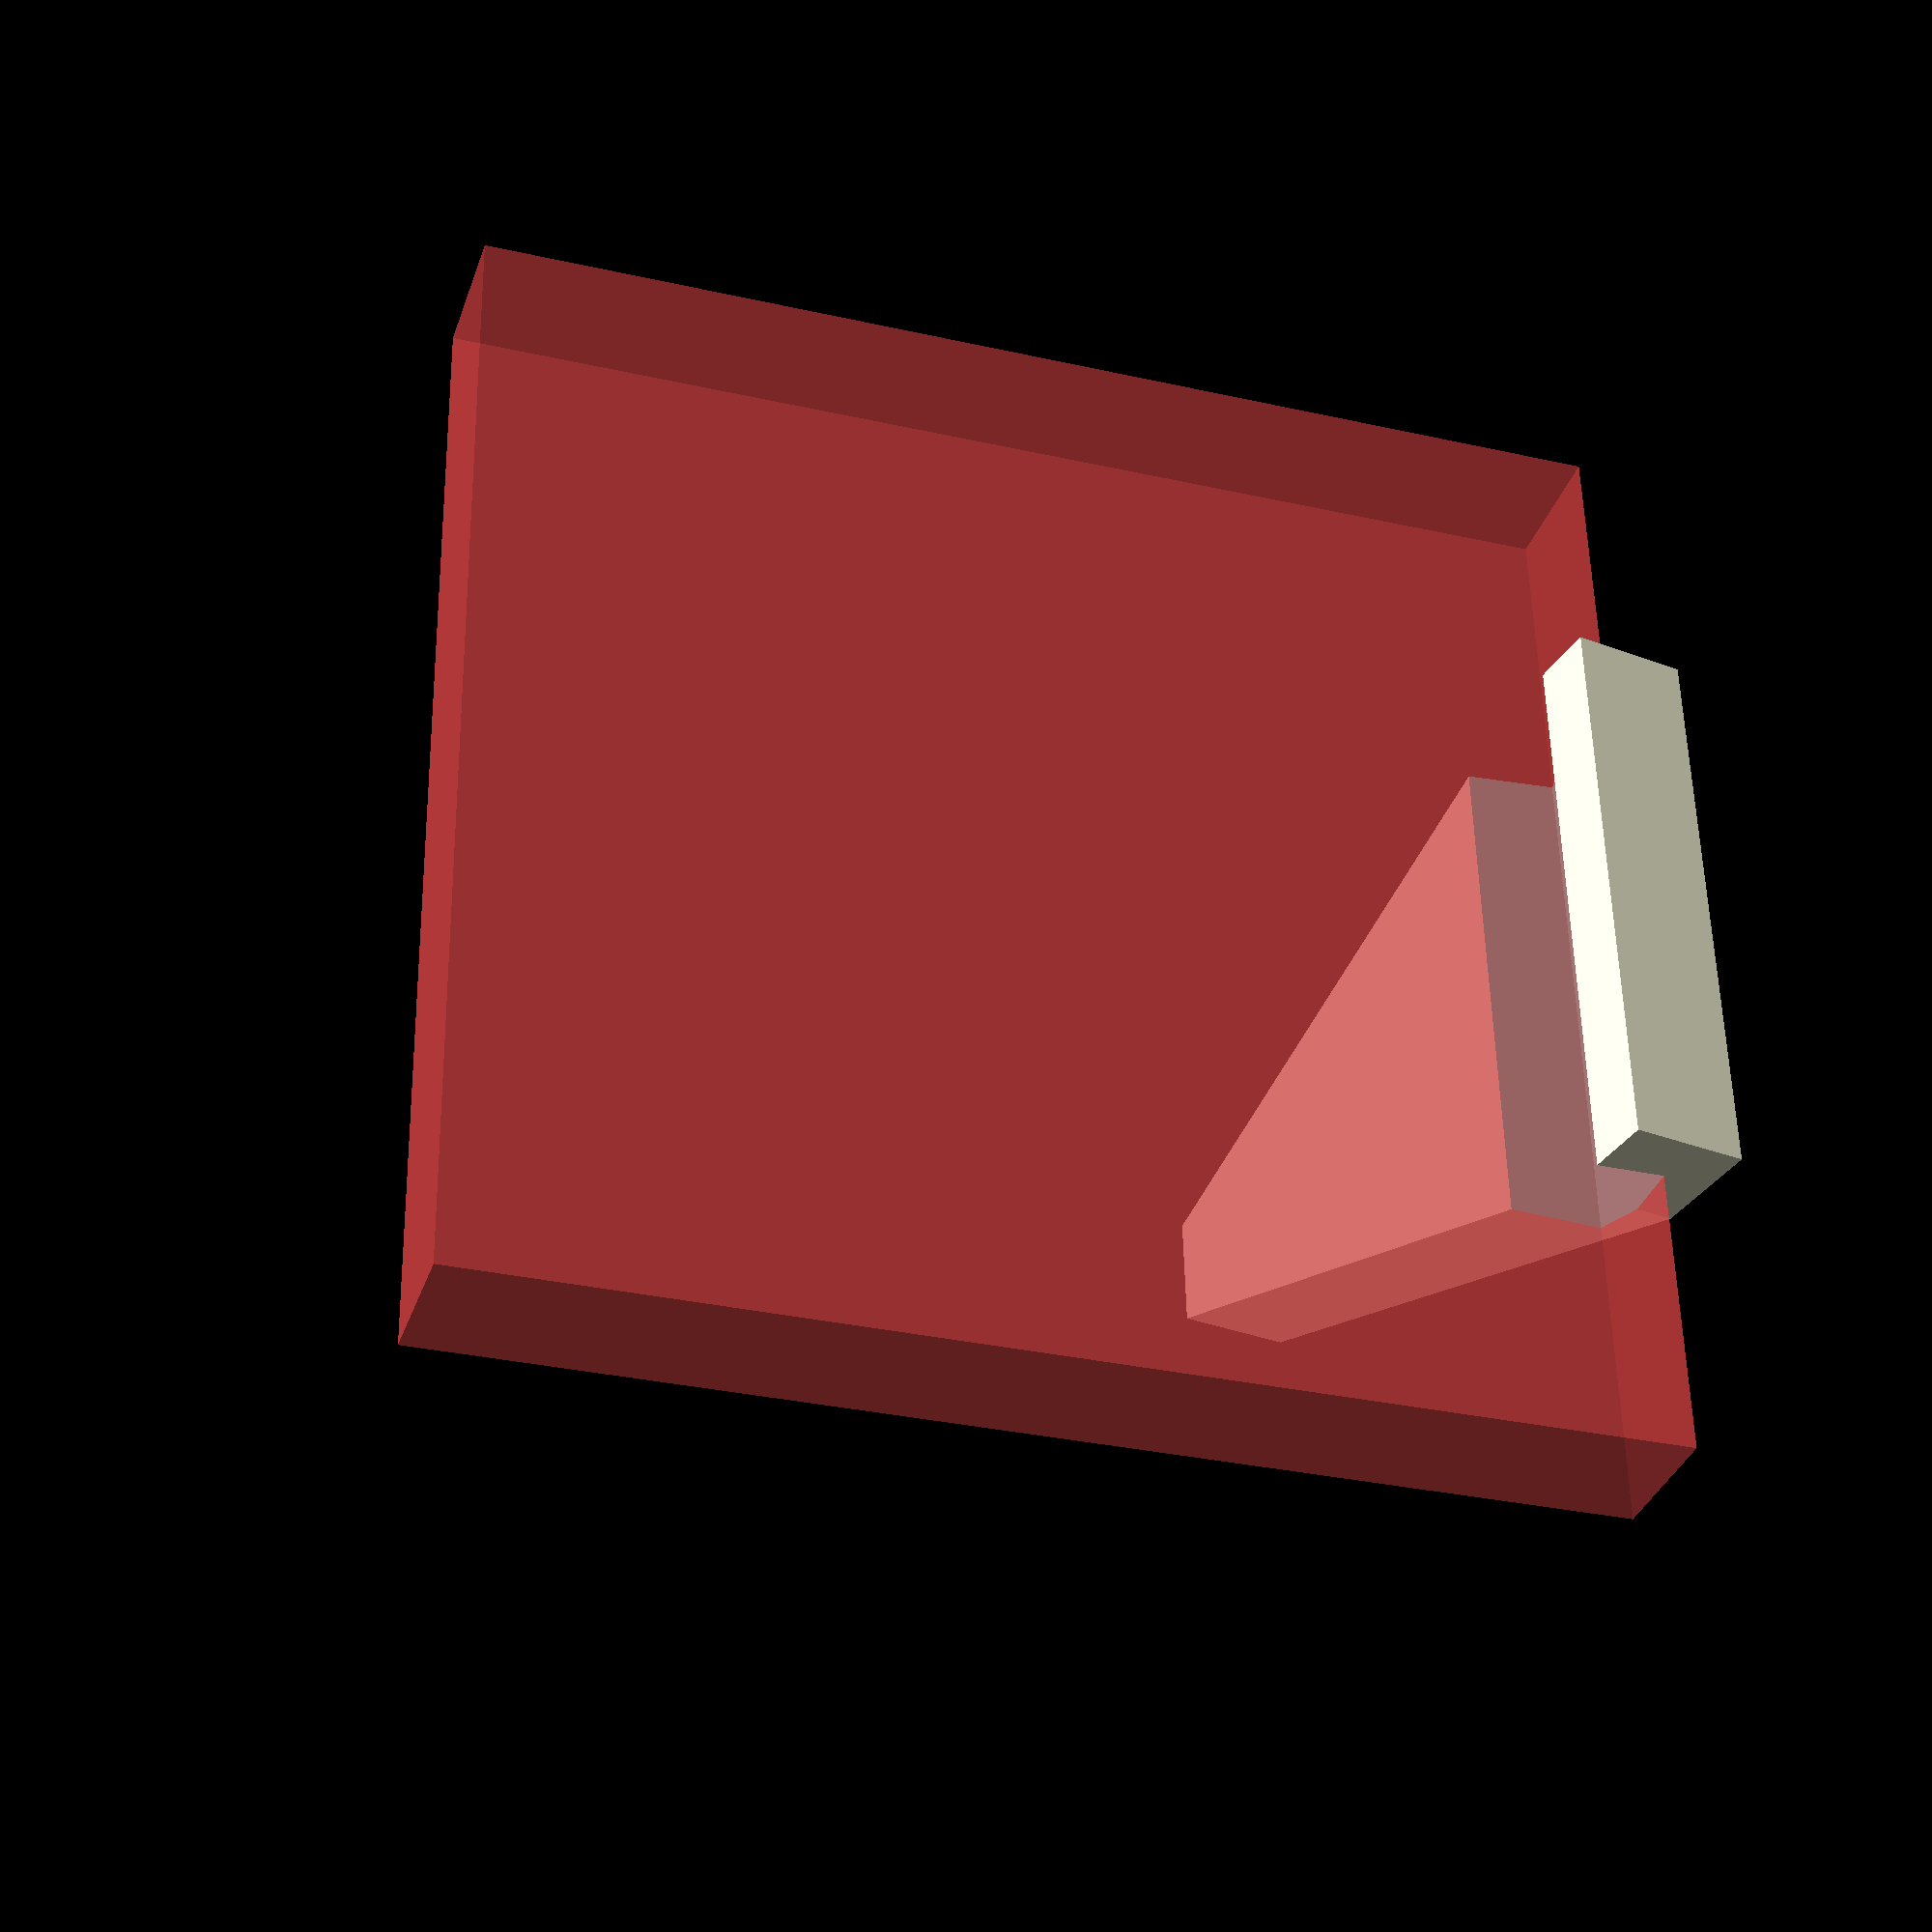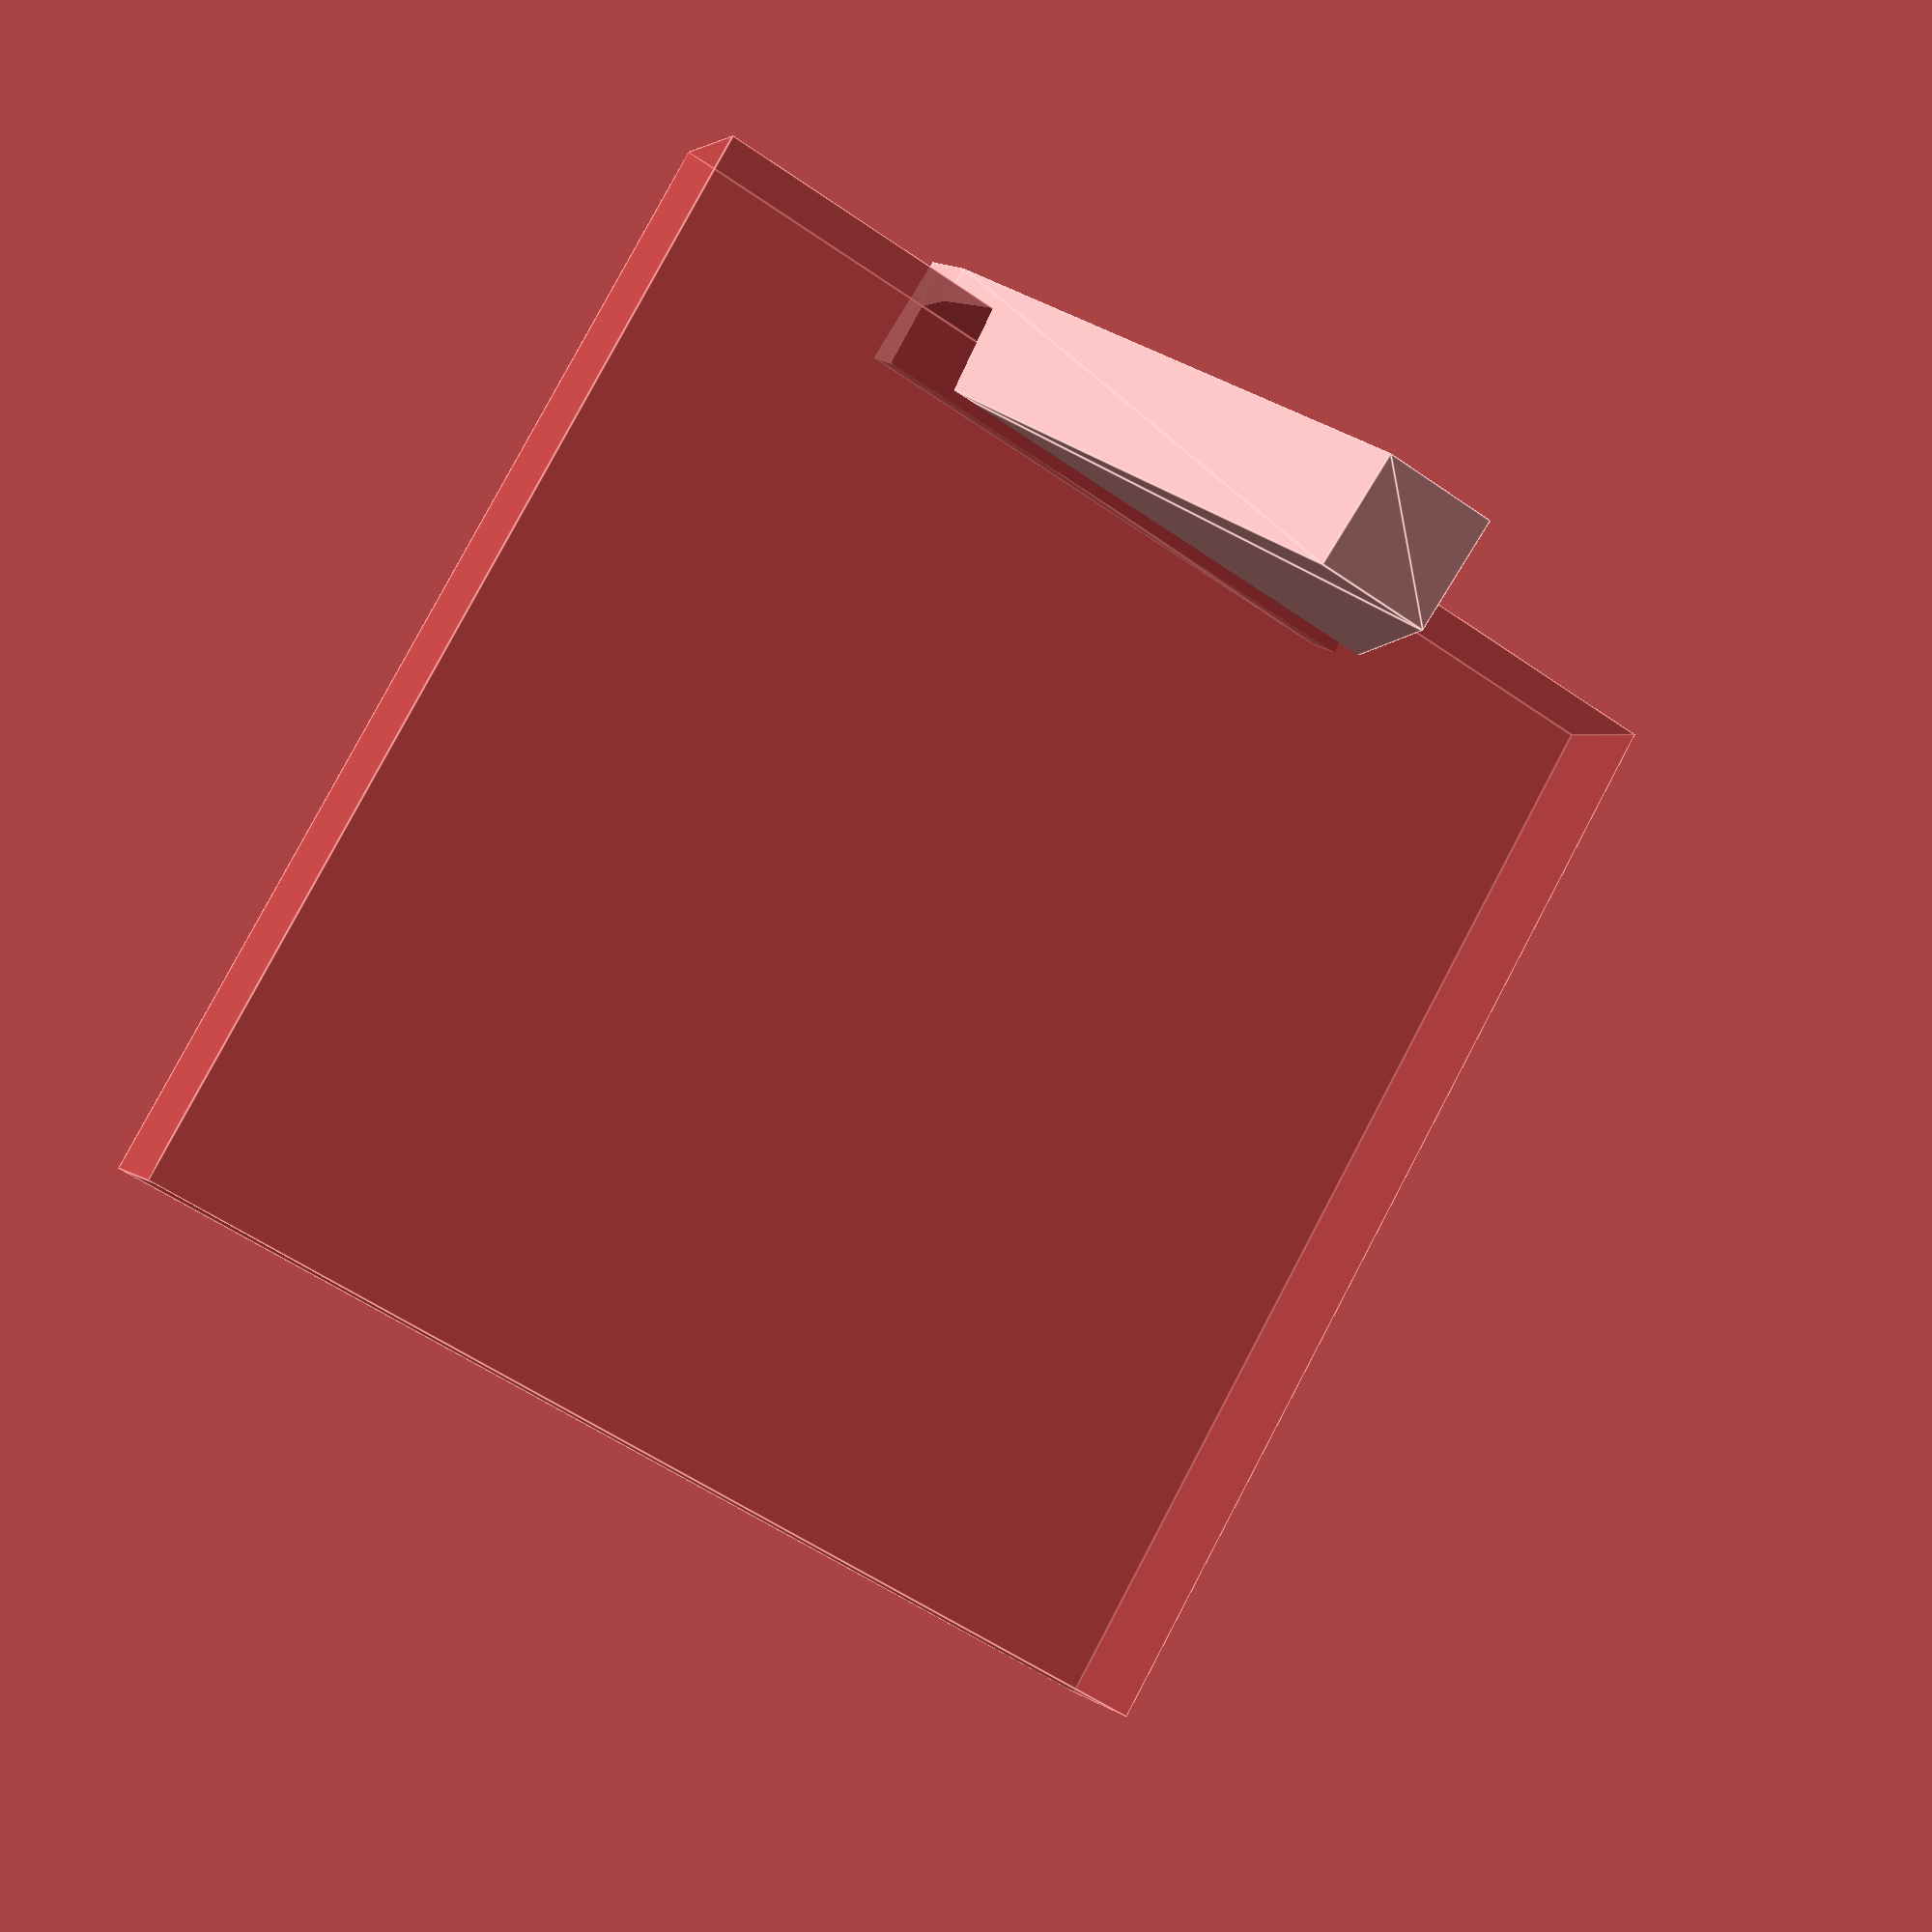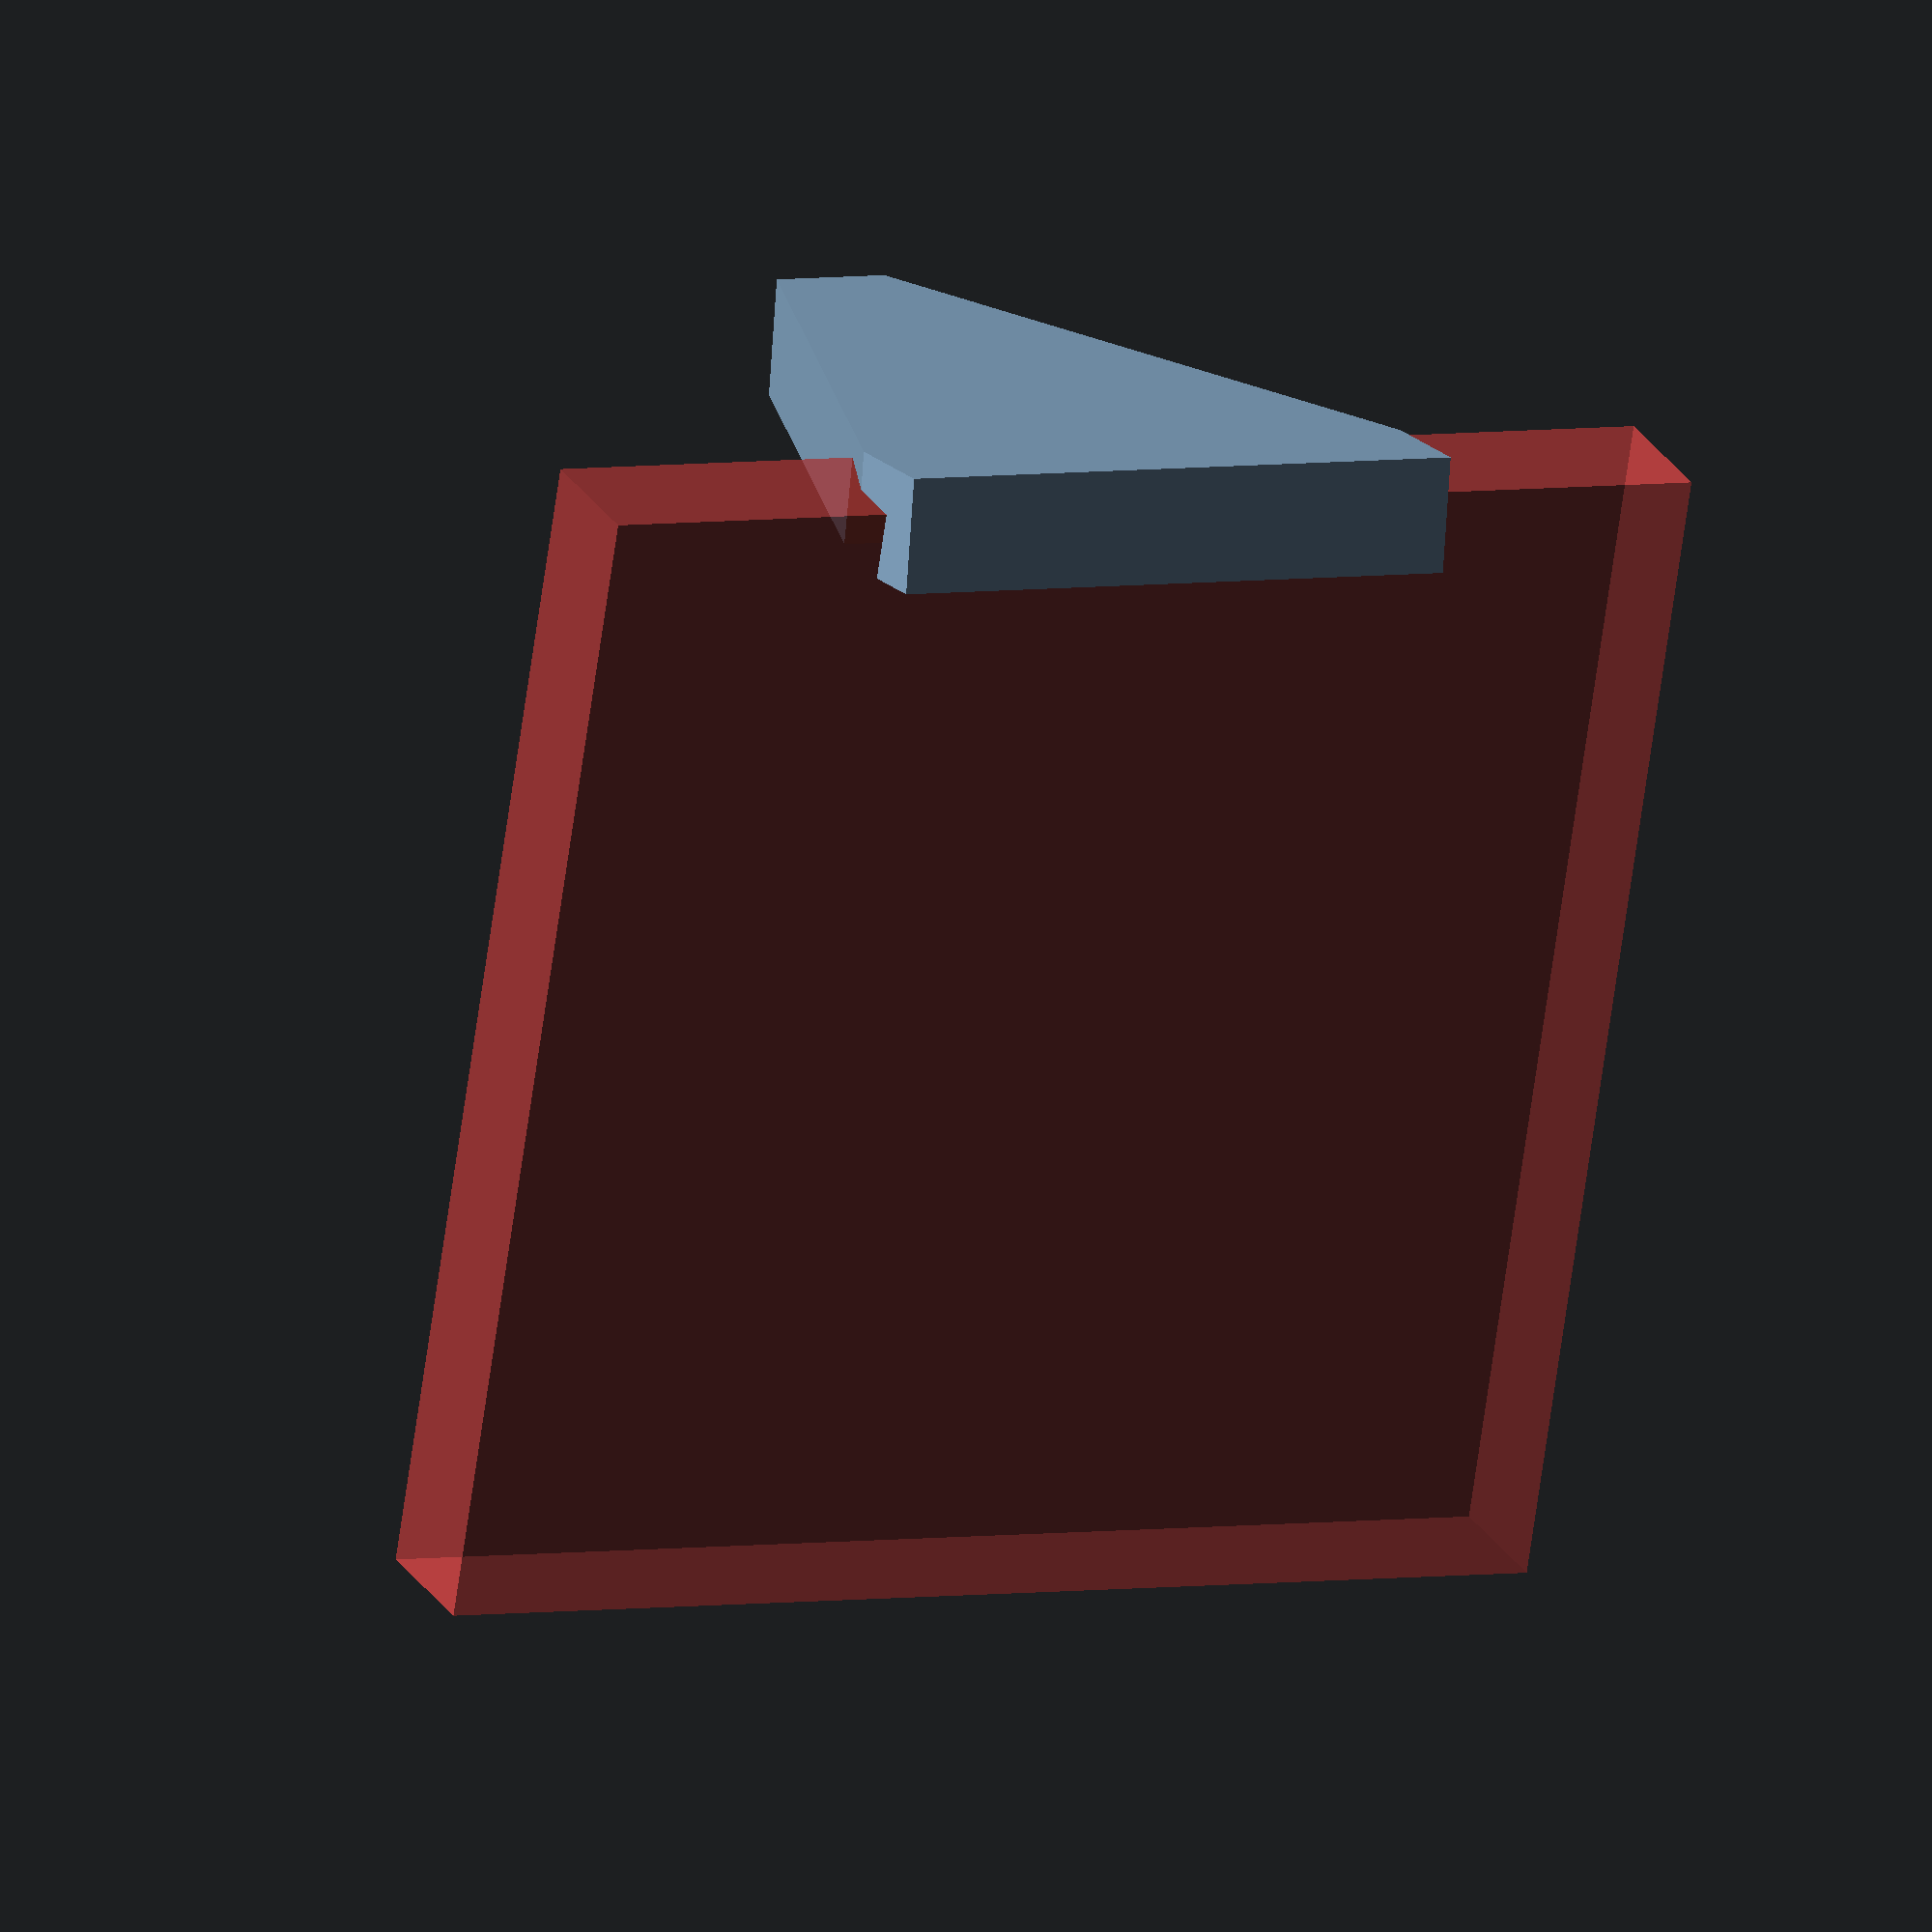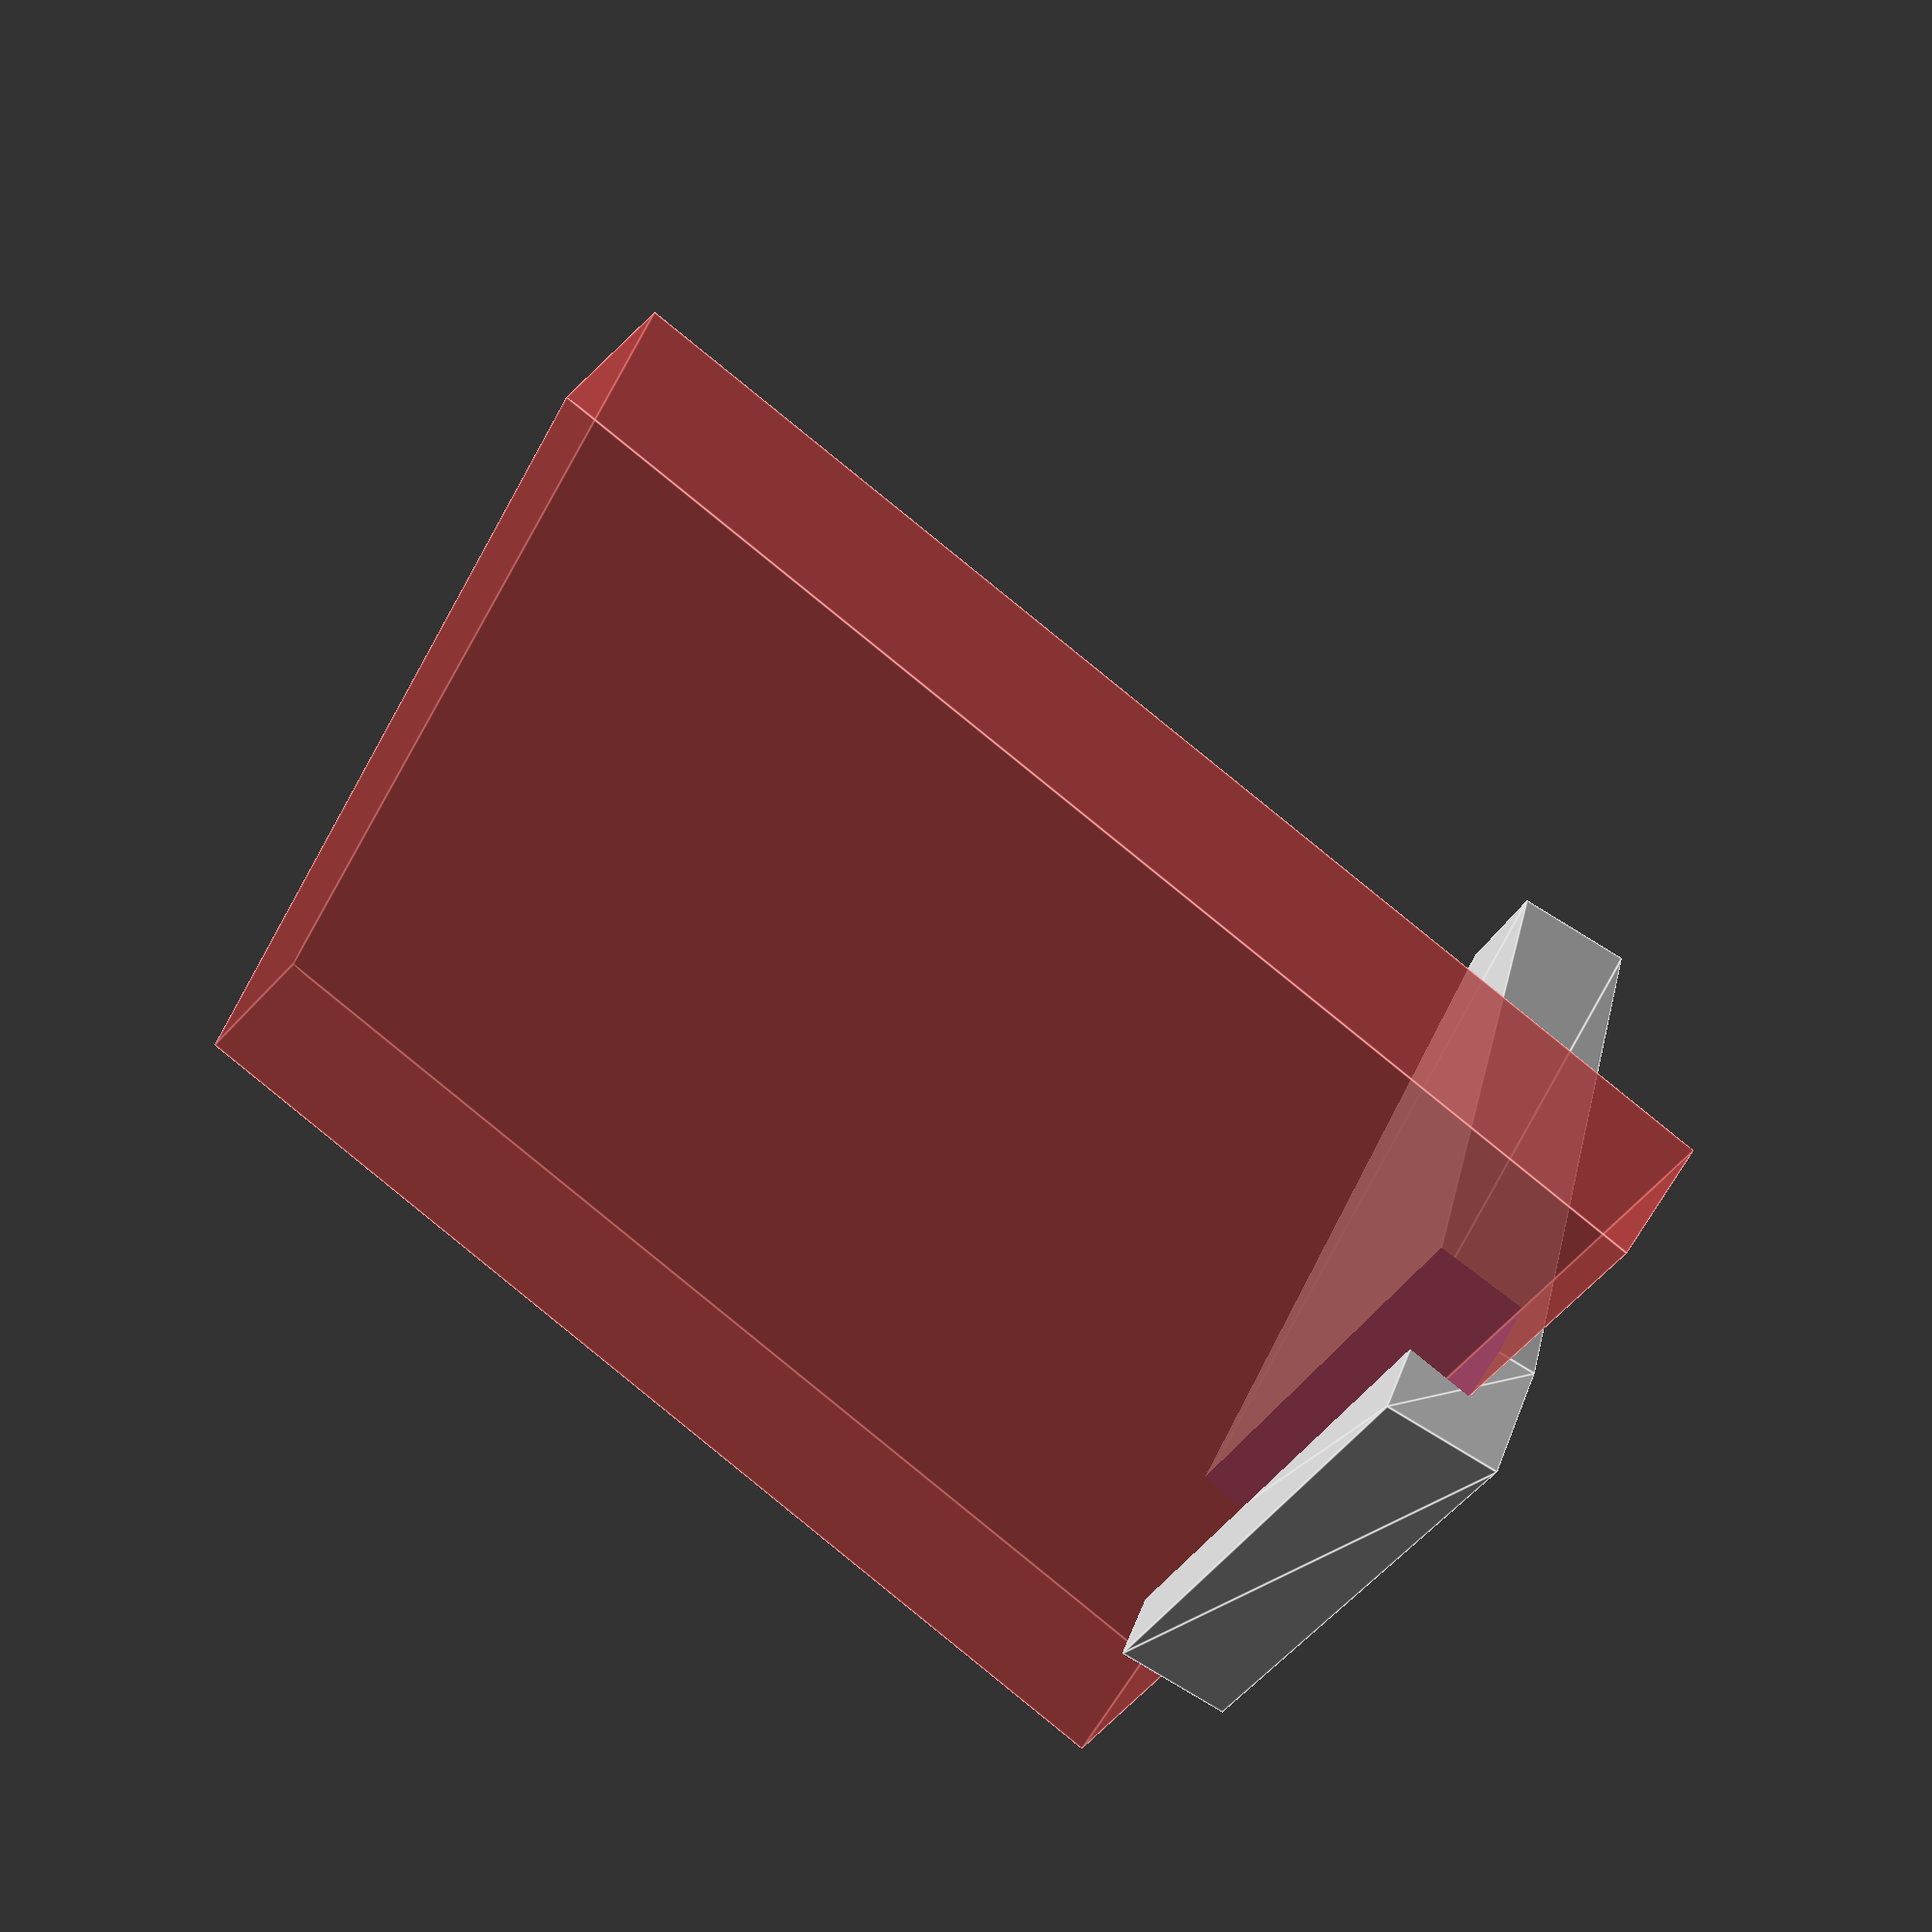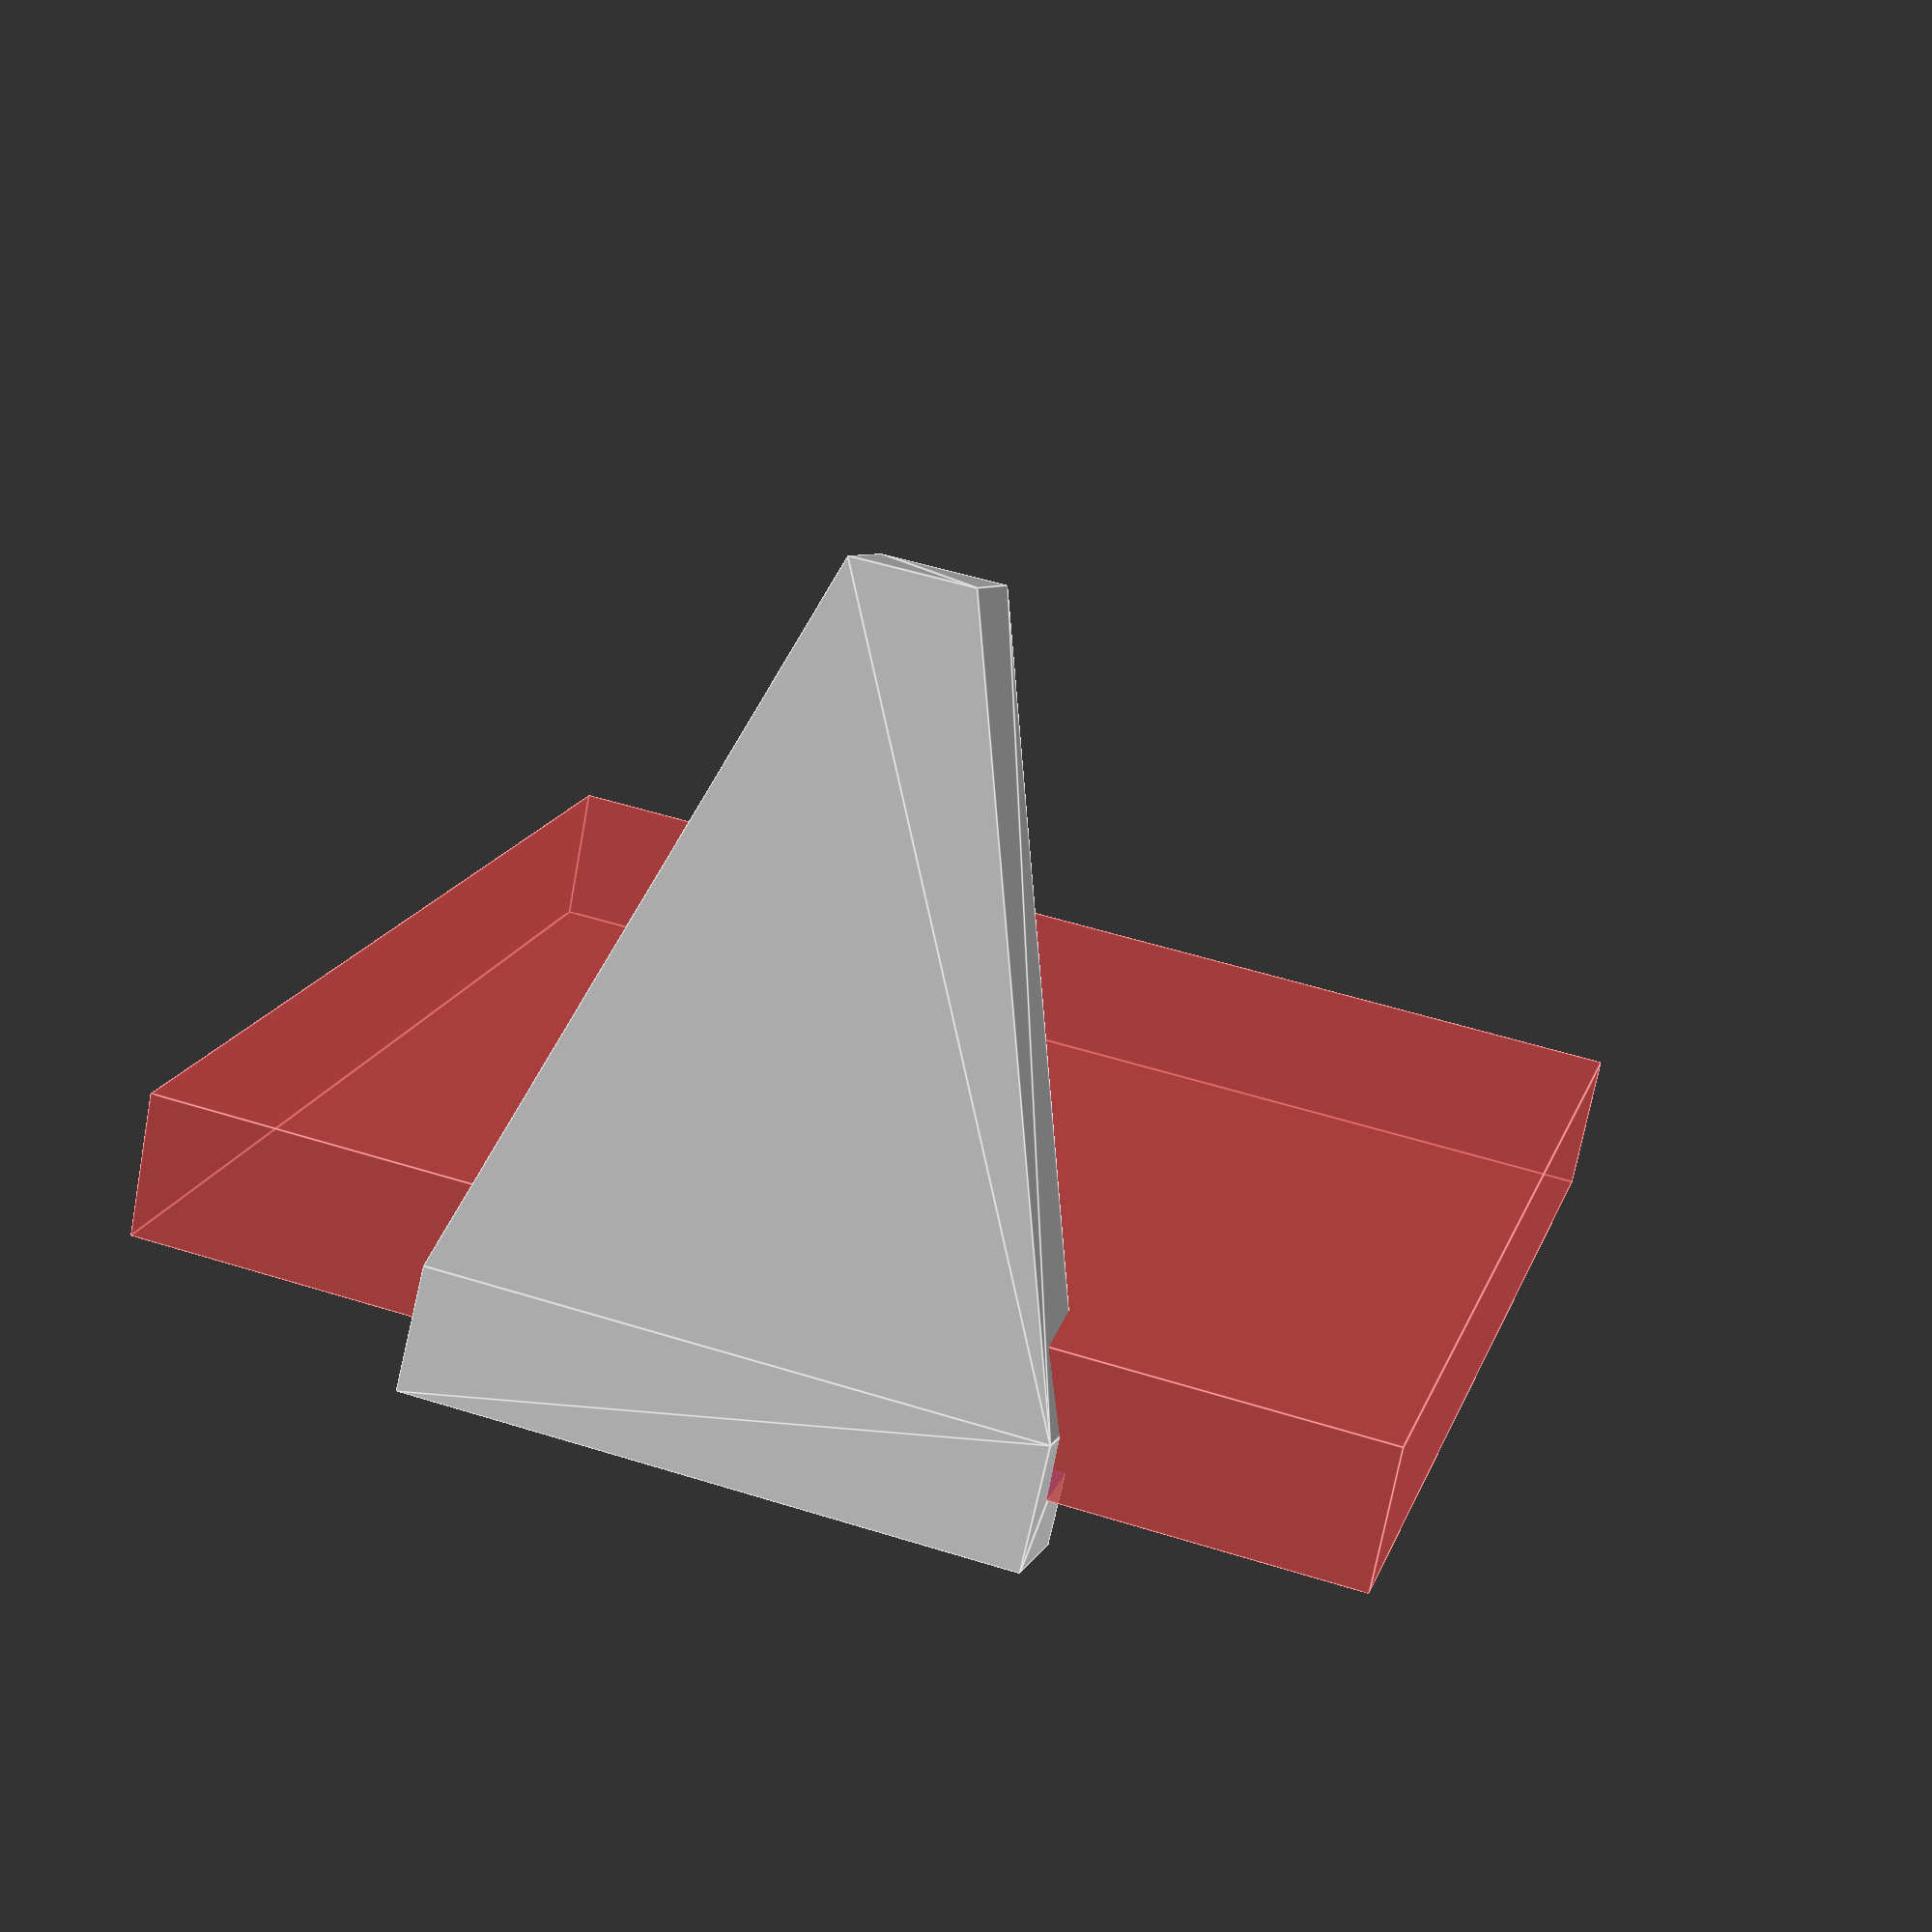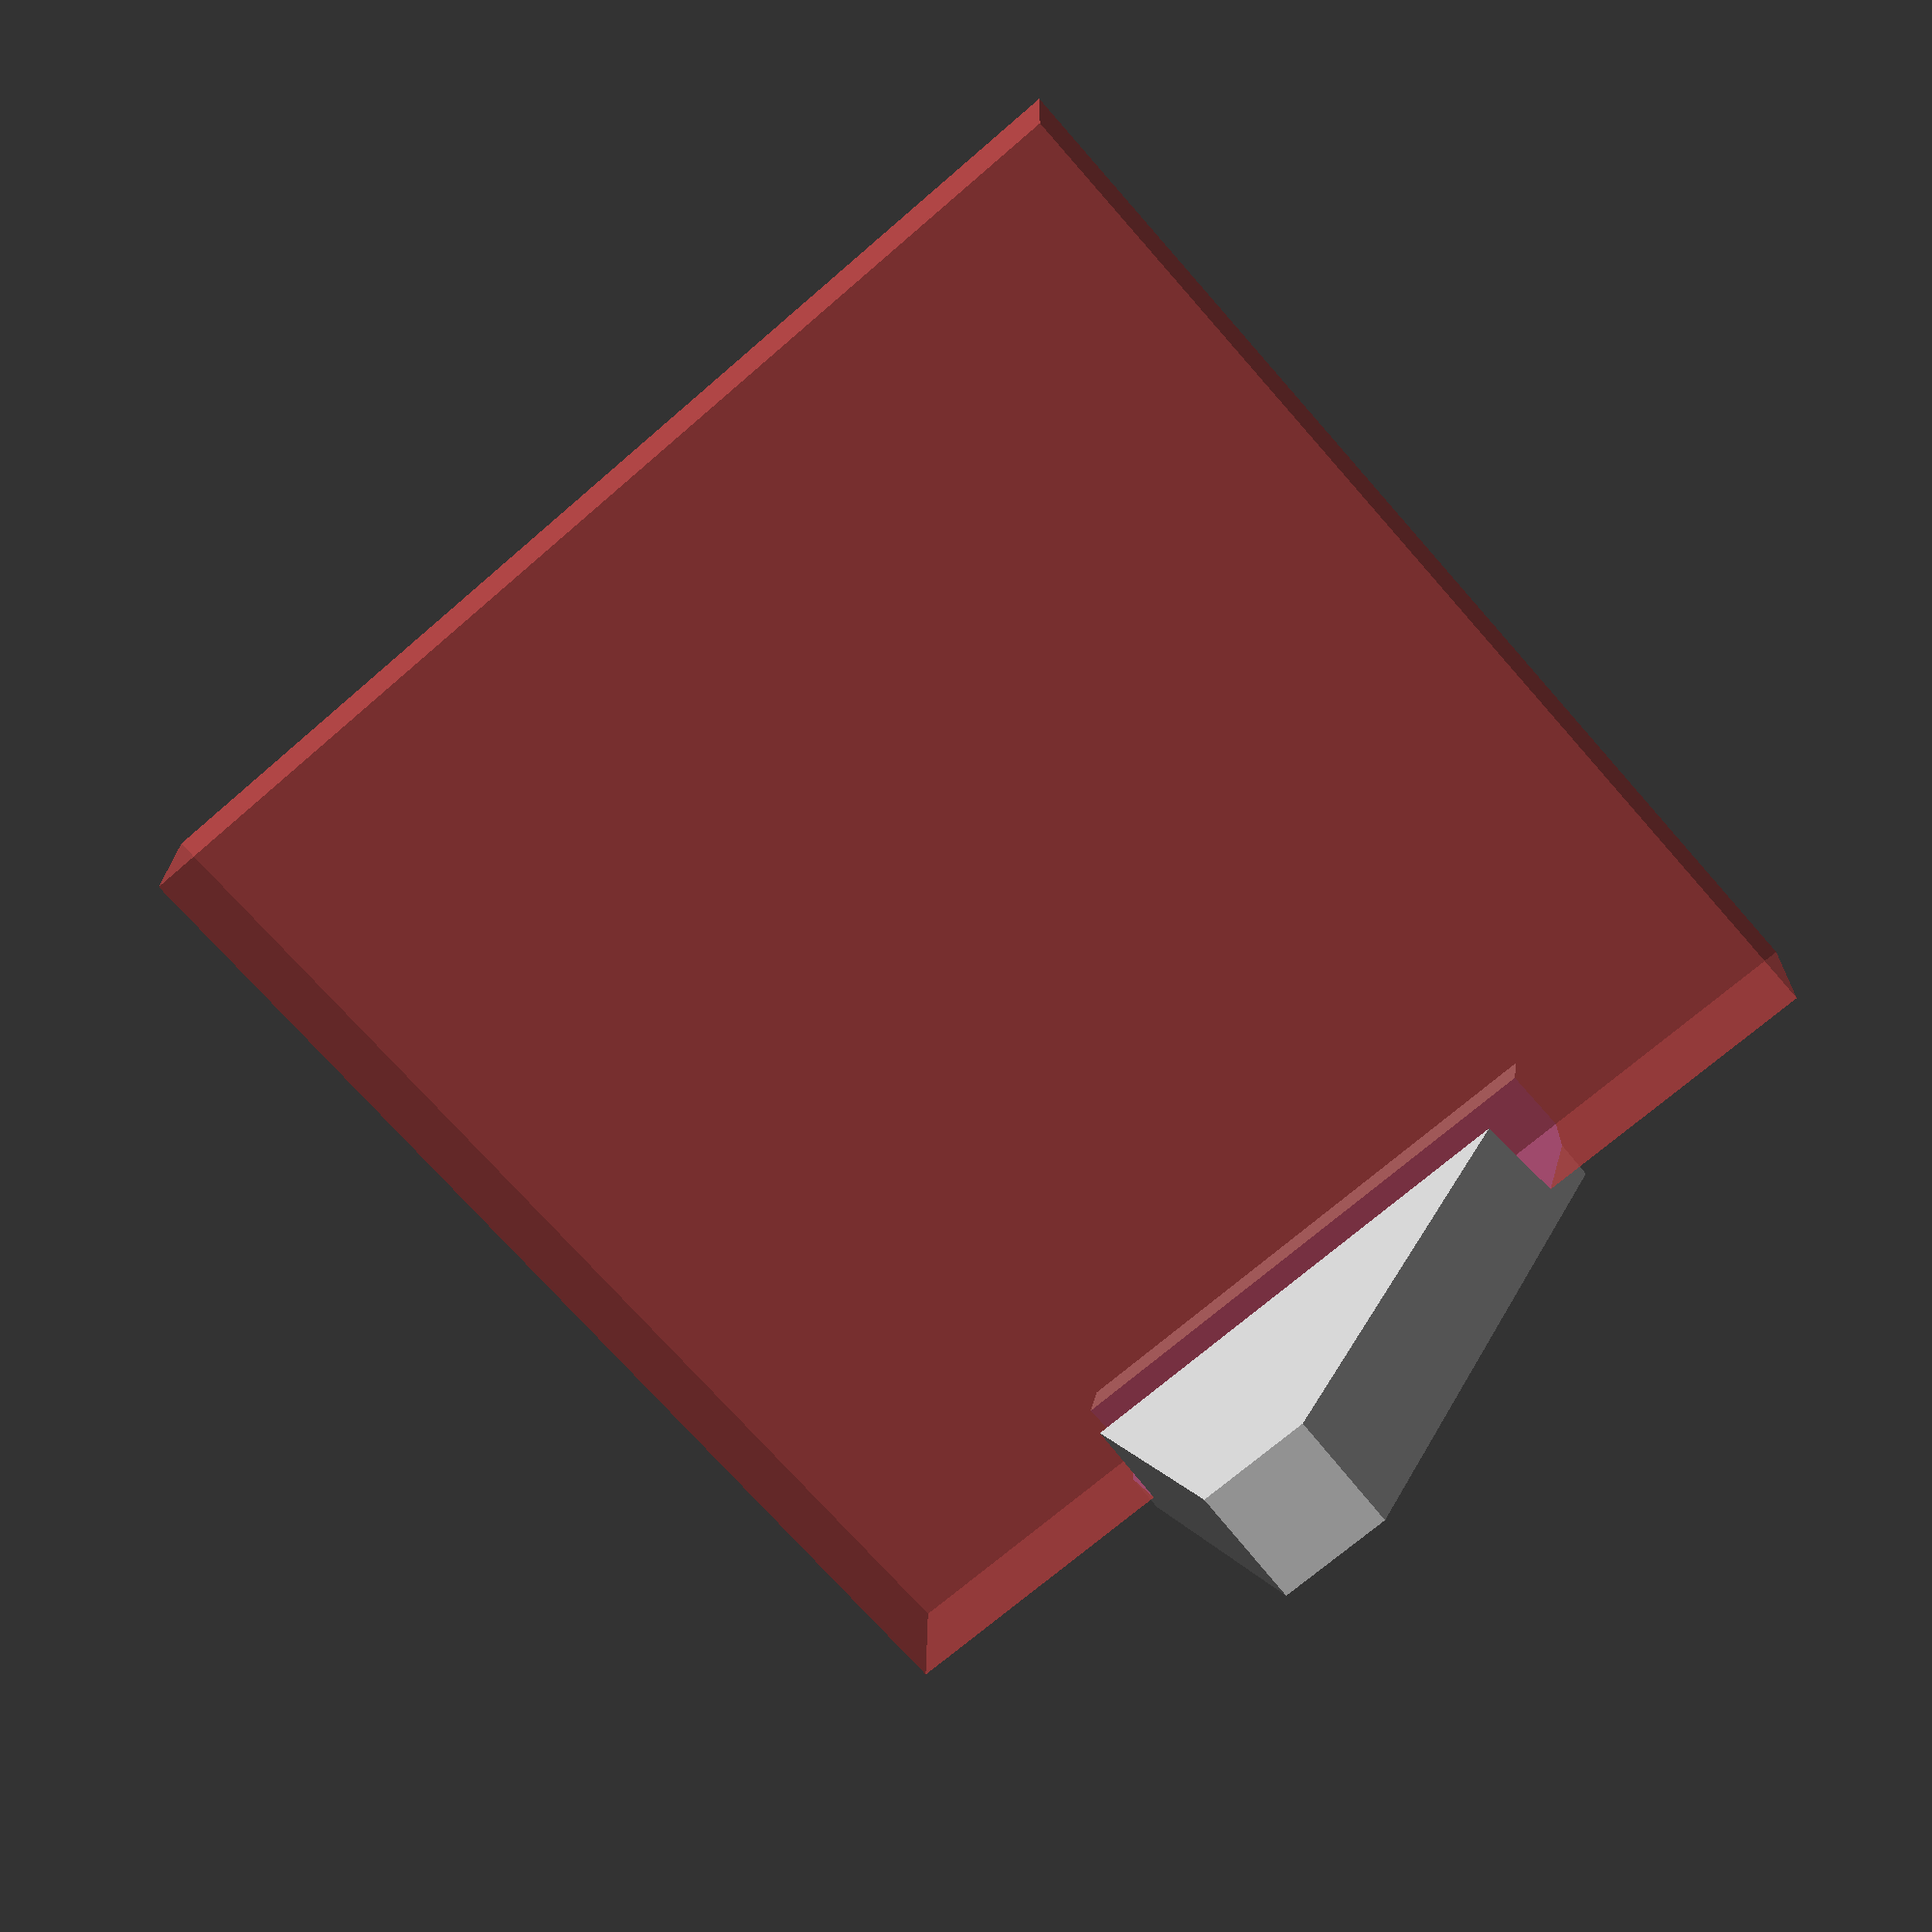
<openscad>
difference() {
    linear_extrude(height=10)
        polygon(points=[[-25,0],[+25,0],[25,10],[5,70],[-5,70],[-25,10]]);
    #rotate([-10, 0, 0]) translate([0, 10, 55])
        cube([100, 12, 100], center=true);
}
</openscad>
<views>
elev=32.7 azim=267.6 roll=62.2 proj=p view=wireframe
elev=88.7 azim=199.1 roll=148.4 proj=p view=edges
elev=77.1 azim=25.1 roll=176.2 proj=o view=solid
elev=259.8 azim=223.3 roll=121.5 proj=p view=edges
elev=174.3 azim=166.6 roll=346.7 proj=p view=edges
elev=264.1 azim=9.3 roll=139.8 proj=p view=wireframe
</views>
